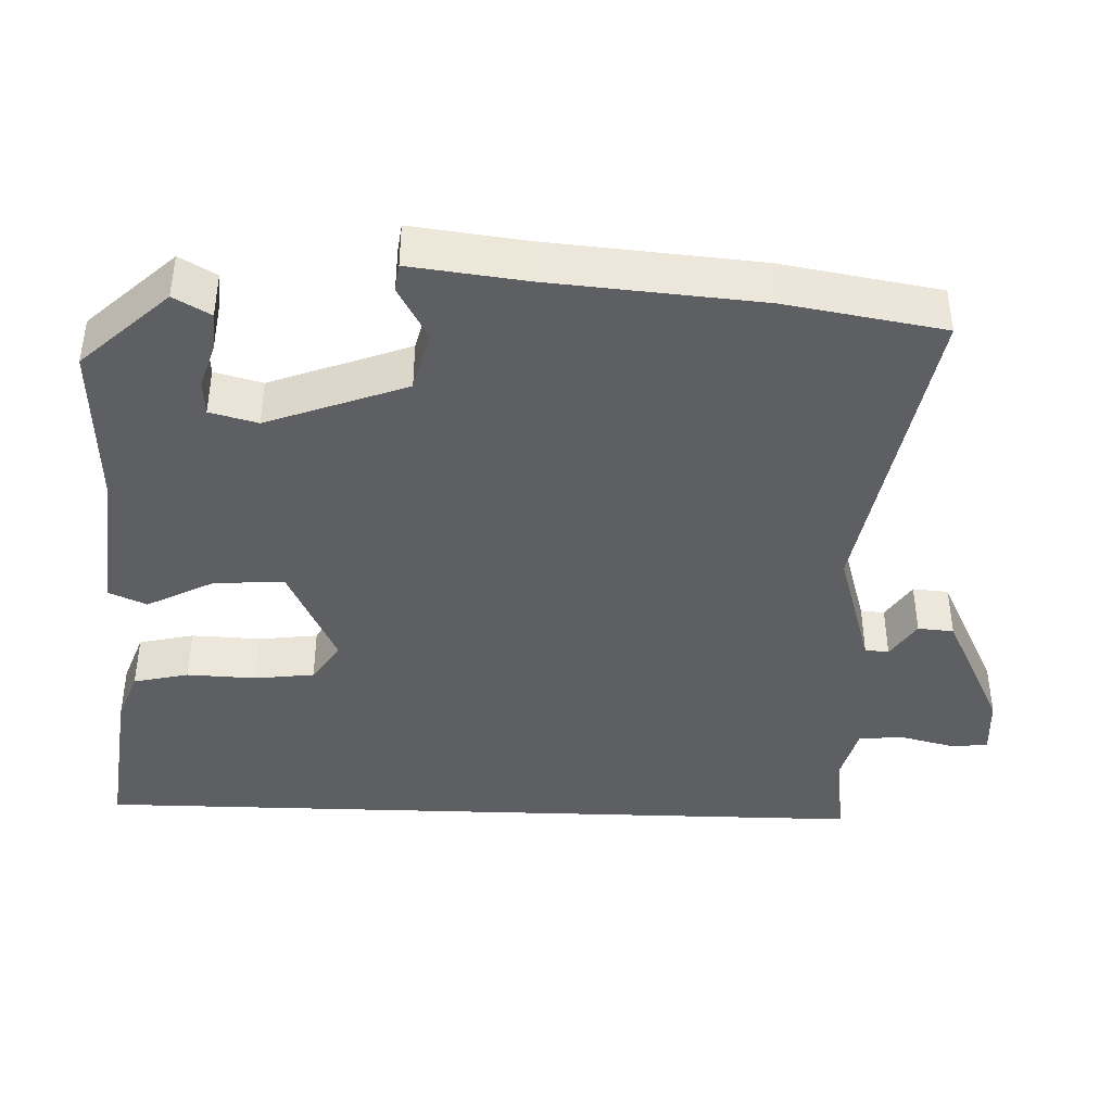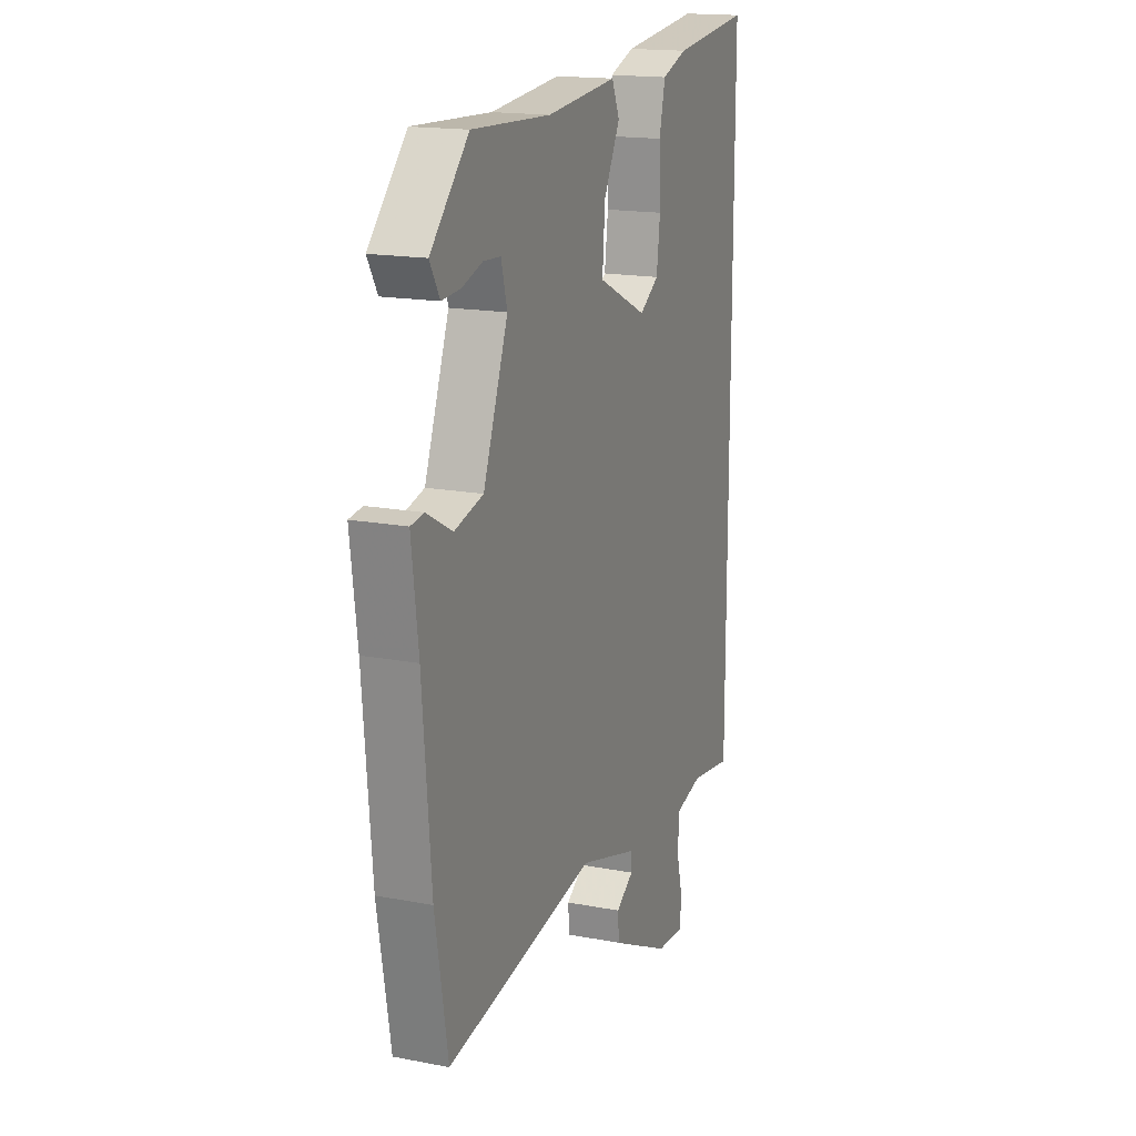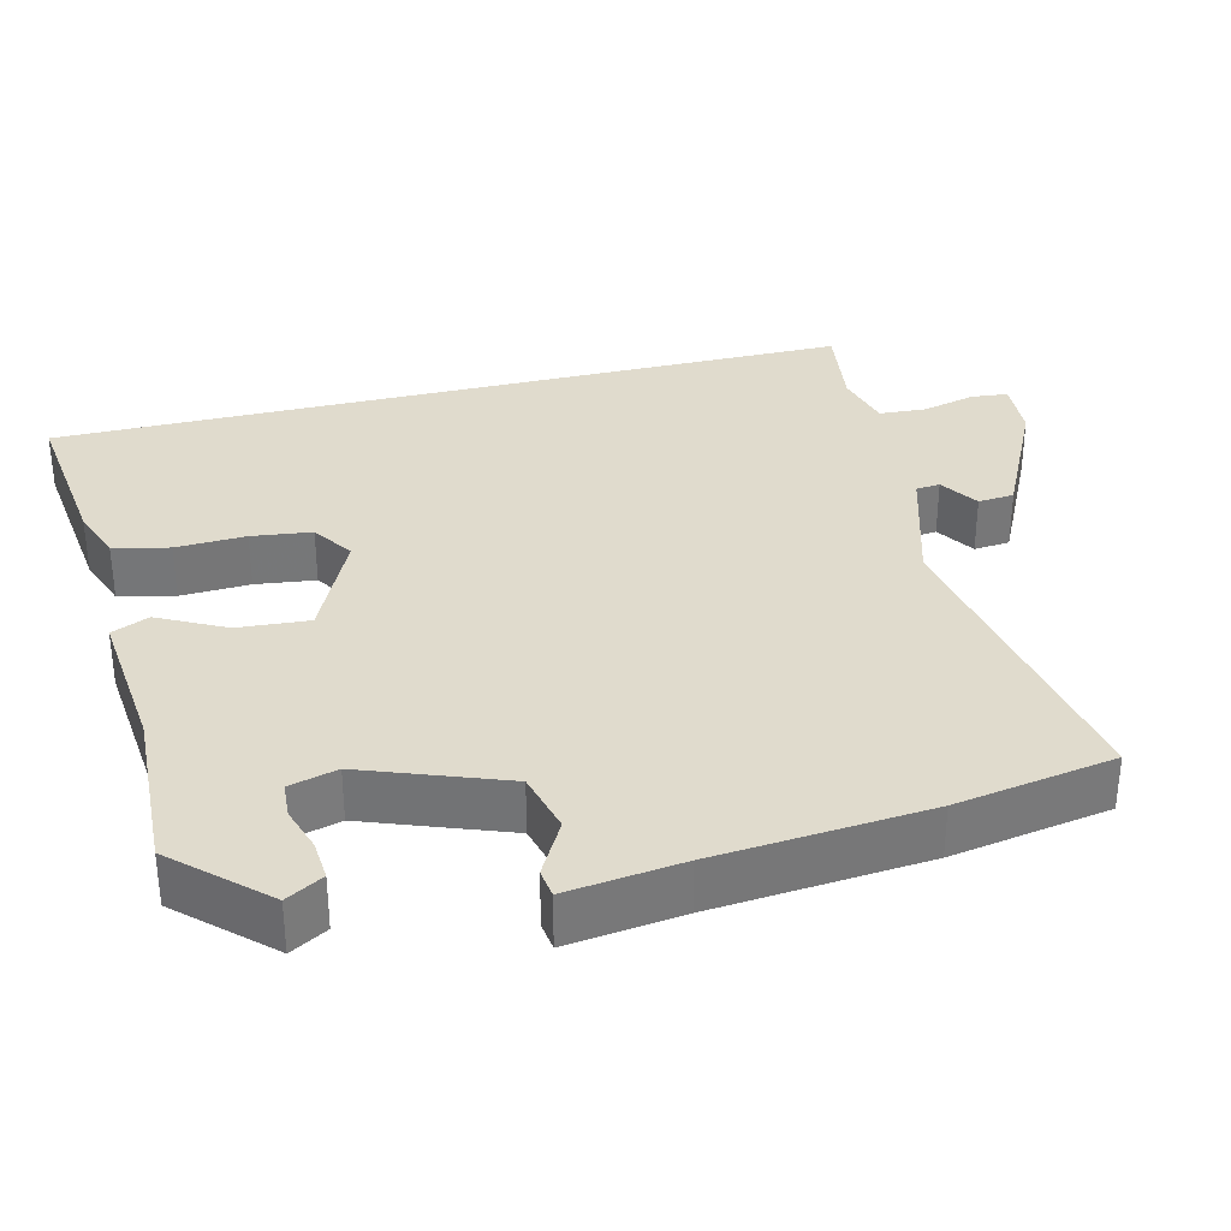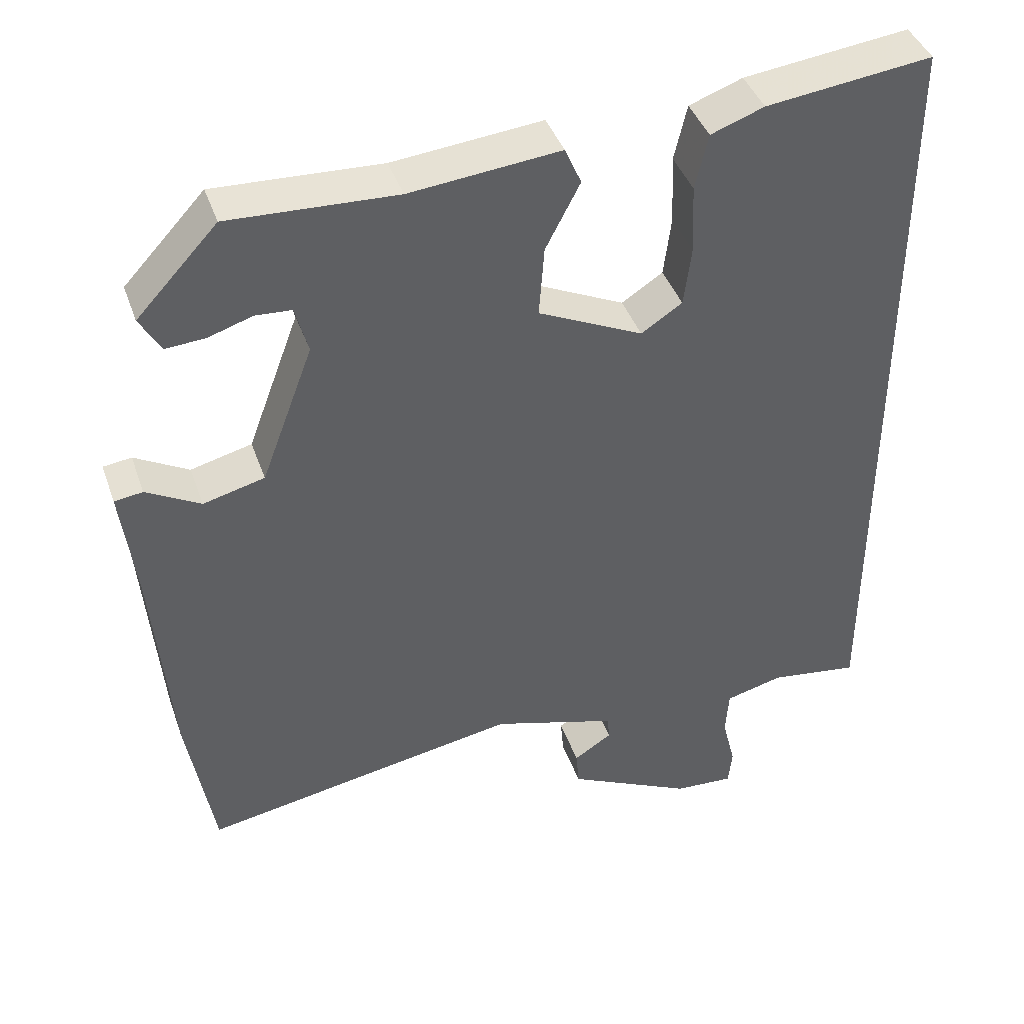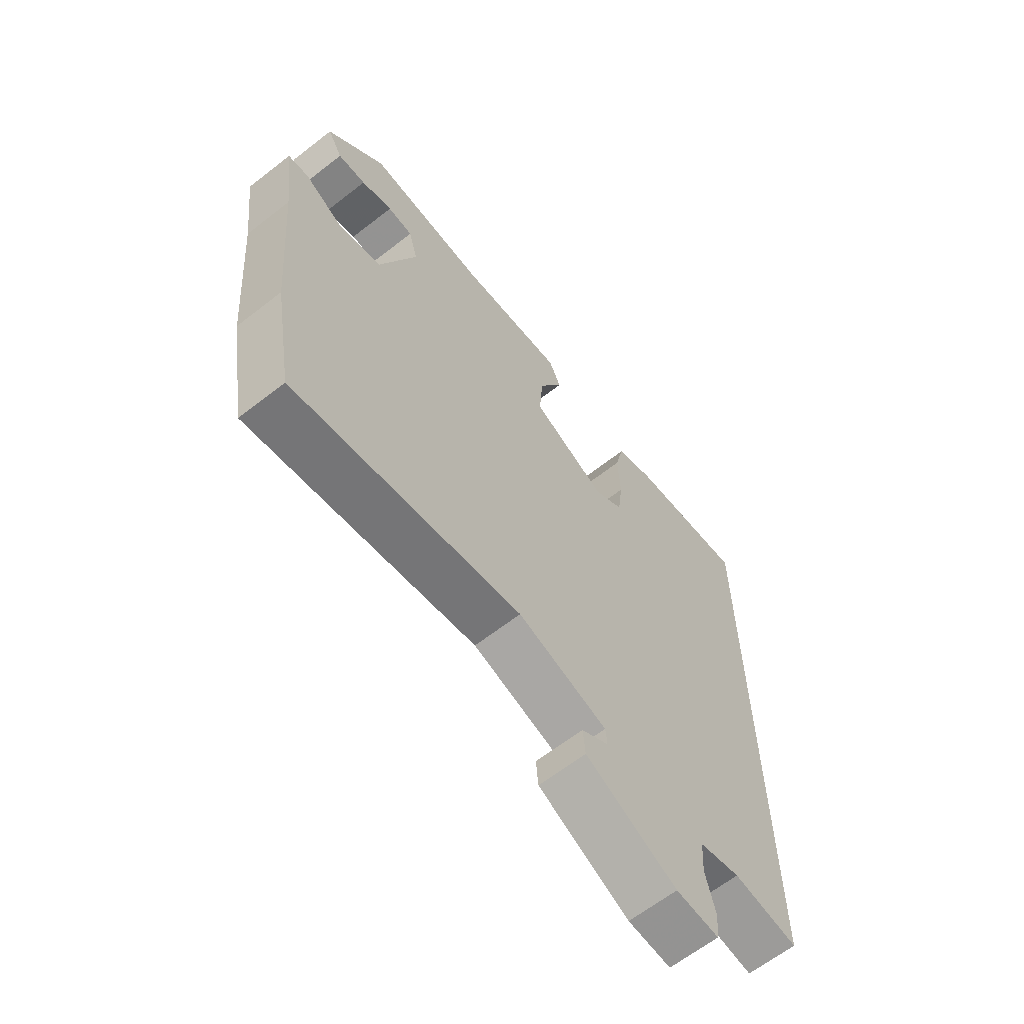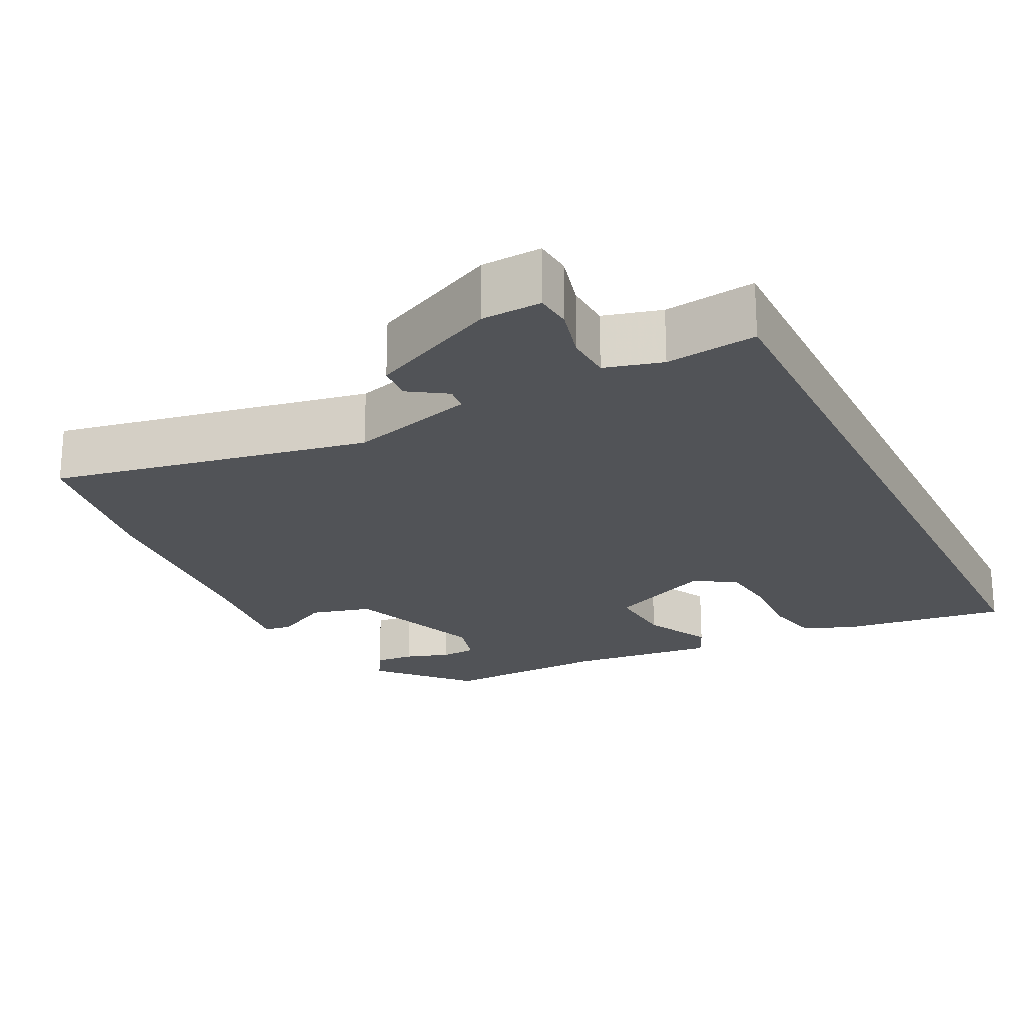
<metadata>
{"format":"obj","ext":"obj","renderer":"f3d","projection":"perspective","resolution":1024,"background":"white","views":[{"elev":-41.5,"azim":88.0,"up":"+Y"},{"elev":16.8,"azim":111.3,"up":"+Z"},{"elev":33.3,"azim":76.0,"up":"+Y"},{"elev":41.6,"azim":161.4,"up":"+Z"},{"elev":-64.2,"azim":128.2,"up":"+Z"},{"elev":-22.1,"azim":-153.9,"up":"+Y"}]}
</metadata>
<code>
v 0.402 0.07 0.462
v 0.51 0.07 0.346
v 0.482 0.07 0.297
v 0.429 0.07 0.301
v 0.37 0.07 0.32
v 0.322 0.07 0.317
v 0.305 0.07 0.253
v 0.375 0.07 0.066
v 0.457 0.07 0.045
v 0.529 0.07 0.085
v 0.567 0.07 0.08
v 0.548 0.07 -0.073
v 0.524 0.07 -0.357
v 0.488 0.07 -0.569
v 0.062 0.07 -0.493
v -0.105 0.07 -0.543
v -0.108 0.07 -0.575
v -0.057 0.07 -0.608
v -0.061 0.07 -0.656
v -0.231 0.07 -0.739
v -0.311 0.07 -0.744
v -0.316 0.07 -0.695
v -0.298 0.07 -0.623
v -0.302 0.07 -0.561
v -0.379 0.07 -0.541
v -0.5 0.07 -0.558
v -0.5 0.07 0.508
v -0.279 0.07 0.481
v -0.208 0.07 0.455
v -0.191 0.07 0.381
v -0.195 0.07 0.288
v -0.185 0.07 0.208
v -0.13 0.07 0.172
v 0.01 0.07 0.238
v 0.003 0.07 0.333
v -0.043 0.07 0.422
v -0.021 0.07 0.472
v 0.179 0.07 0.452
v 0.402 0 0.462
v 0.51 0 0.346
v 0.482 0 0.297
v 0.429 0 0.301
v 0.37 0 0.32
v 0.322 0 0.317
v 0.305 0 0.253
v 0.375 0 0.066
v 0.457 0 0.045
v 0.529 0 0.085
v 0.567 0 0.08
v 0.548 0 -0.073
v 0.524 0 -0.357
v 0.488 0 -0.569
v 0.062 0 -0.493
v -0.105 0 -0.543
v -0.108 0 -0.575
v -0.057 0 -0.608
v -0.061 0 -0.656
v -0.231 0 -0.739
v -0.311 0 -0.744
v -0.316 0 -0.695
v -0.298 0 -0.623
v -0.302 0 -0.561
v -0.379 0 -0.541
v -0.5 0 -0.558
v -0.5 0 0.508
v -0.279 0 0.481
v -0.208 0 0.455
v -0.191 0 0.381
v -0.195 0 0.288
v -0.185 0 0.208
v -0.13 0 0.172
v 0.01 0 0.238
v 0.003 0 0.333
v -0.043 0 0.422
v -0.021 0 0.472
v 0.179 0 0.452
f 35 36 37 38
f 34 35 38 1
f 29 30 31
f 28 29 31
f 27 28 31
f 26 27 31
f 25 26 31
f 24 25 31 32
f 23 24 32 33
f 21 22 23
f 20 21 23
f 19 20 23
f 18 19 23
f 17 18 23
f 16 17 23 33
f 12 13 14 15
f 12 15 16
f 11 12 16
f 10 11 16
f 9 10 16
f 8 9 16 33
f 3 4 5
f 2 3 5
f 1 2 5
f 1 5 6
f 34 1 6
f 7 8 33 34
f 6 7 34
f 76 75 74 73
f 39 76 73 72
f 69 68 67
f 69 67 66
f 69 66 65
f 69 65 64
f 69 64 63
f 70 69 63 62
f 71 70 62 61
f 61 60 59
f 61 59 58
f 61 58 57
f 61 57 56
f 61 56 55
f 71 61 55 54
f 53 52 51 50
f 54 53 50
f 54 50 49
f 54 49 48
f 54 48 47
f 71 54 47 46
f 43 42 41
f 43 41 40
f 43 40 39
f 44 43 39
f 44 39 72
f 72 71 46 45
f 72 45 44
f 1 39 40 2
f 2 40 41 3
f 3 41 42 4
f 4 42 43 5
f 5 43 44 6
f 6 44 45 7
f 7 45 46 8
f 8 46 47 9
f 9 47 48 10
f 10 48 49 11
f 11 49 50 12
f 12 50 51 13
f 13 51 52 14
f 14 52 53 15
f 15 53 54 16
f 16 54 55 17
f 17 55 56 18
f 18 56 57 19
f 19 57 58 20
f 20 58 59 21
f 21 59 60 22
f 22 60 61 23
f 23 61 62 24
f 24 62 63 25
f 25 63 64 26
f 26 64 65 27
f 27 65 66 28
f 28 66 67 29
f 29 67 68 30
f 30 68 69 31
f 31 69 70 32
f 32 70 71 33
f 33 71 72 34
f 34 72 73 35
f 35 73 74 36
f 36 74 75 37
f 37 75 76 38
f 38 76 39 1

</code>
